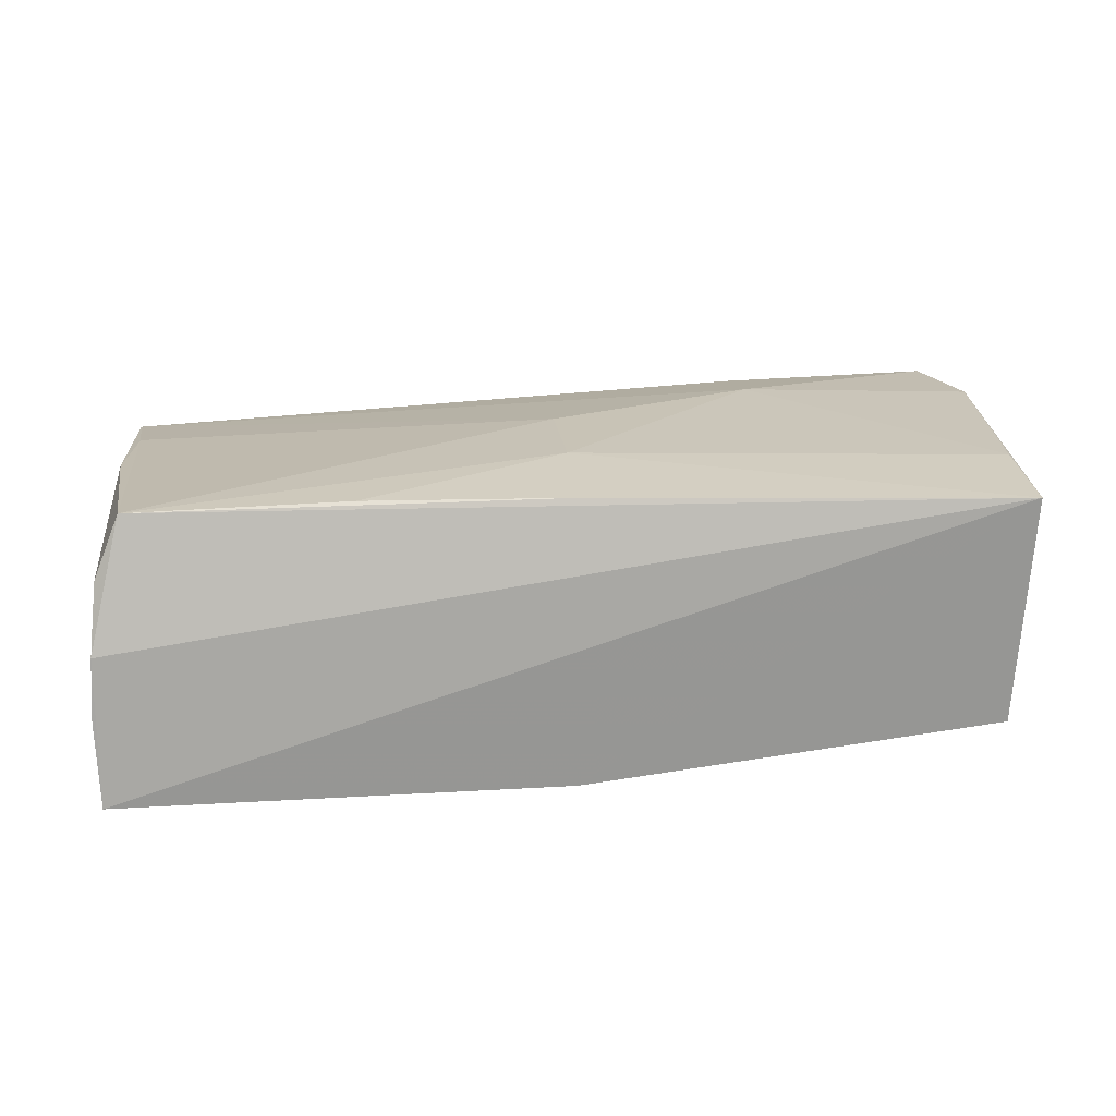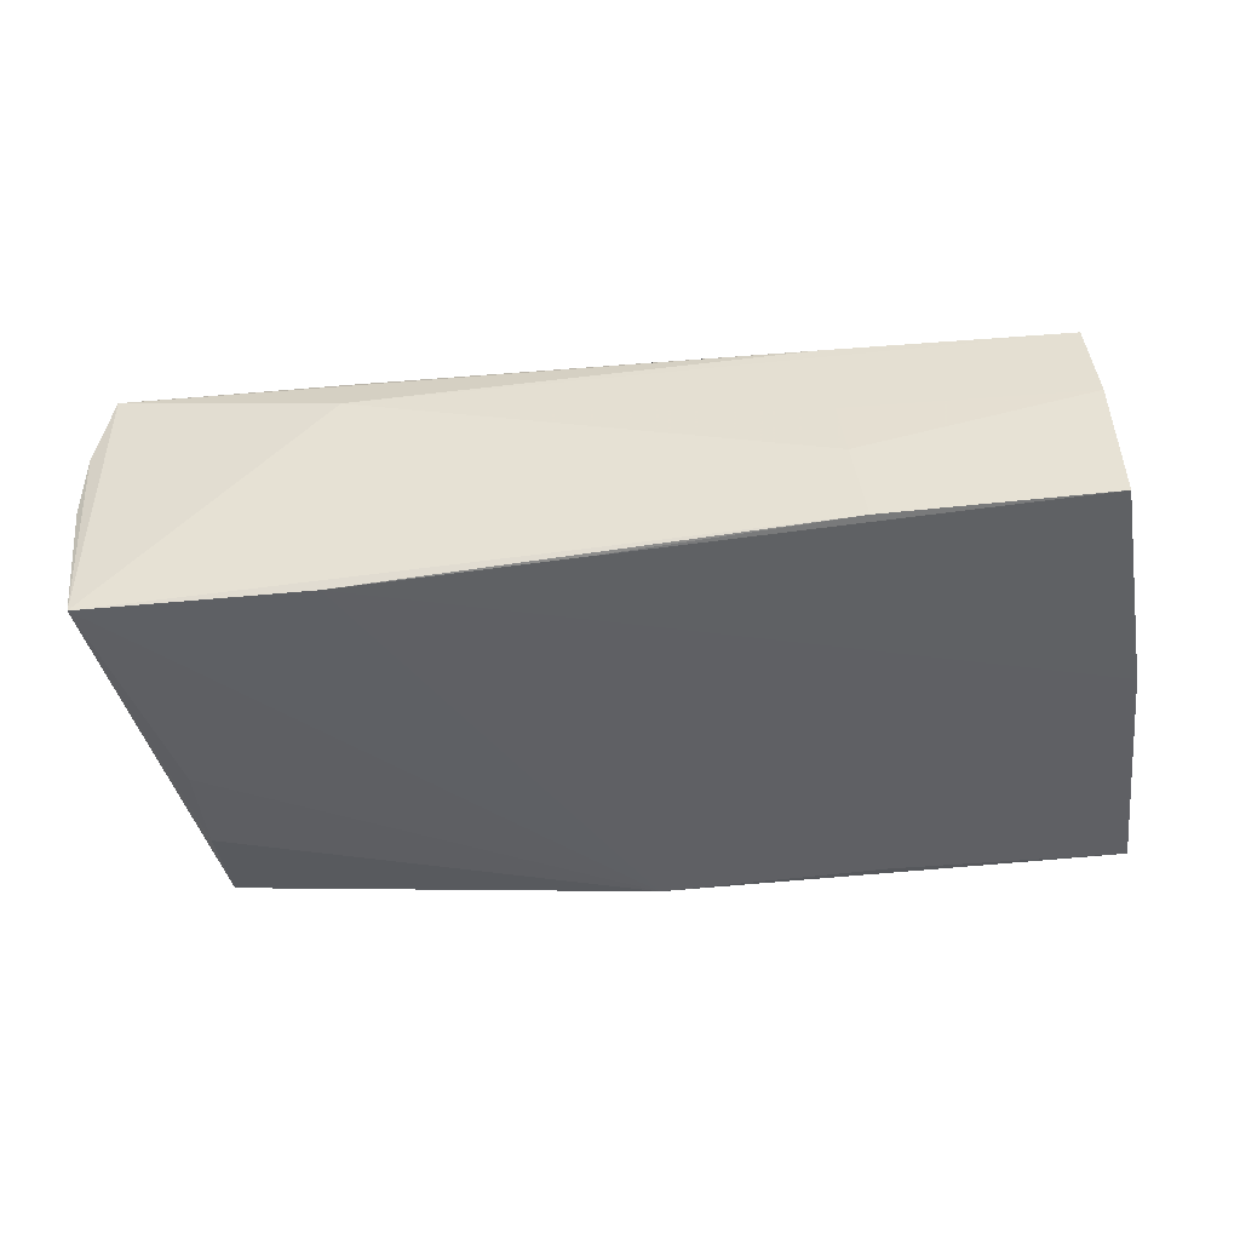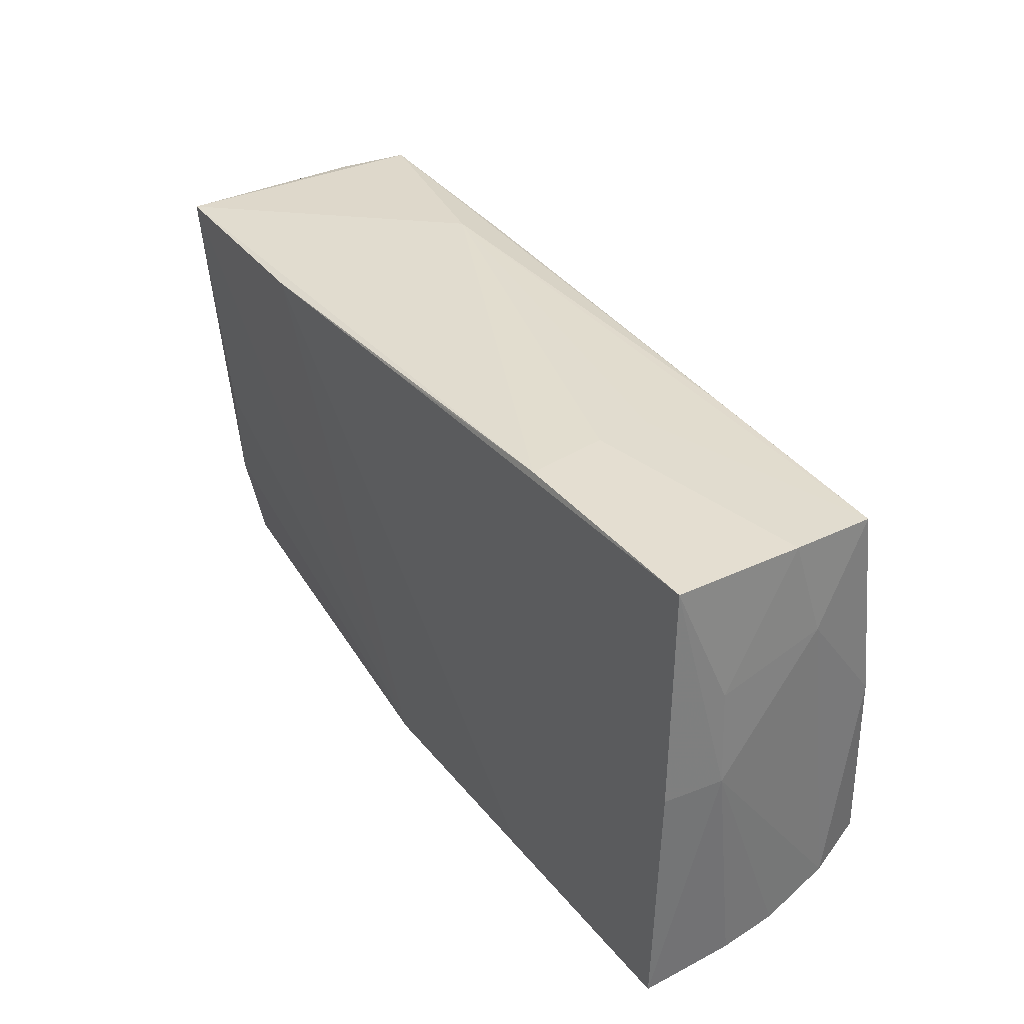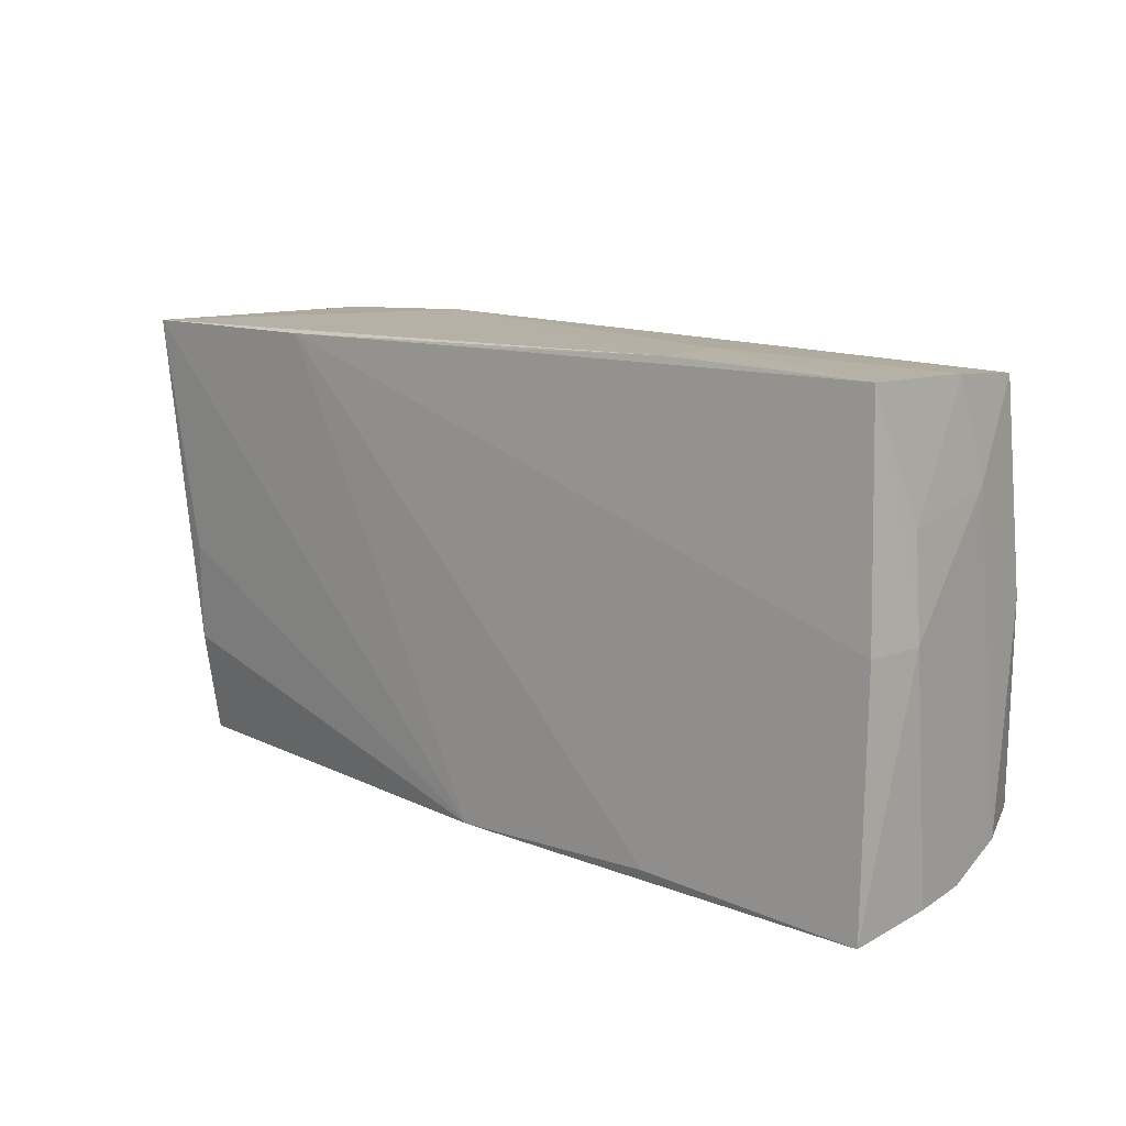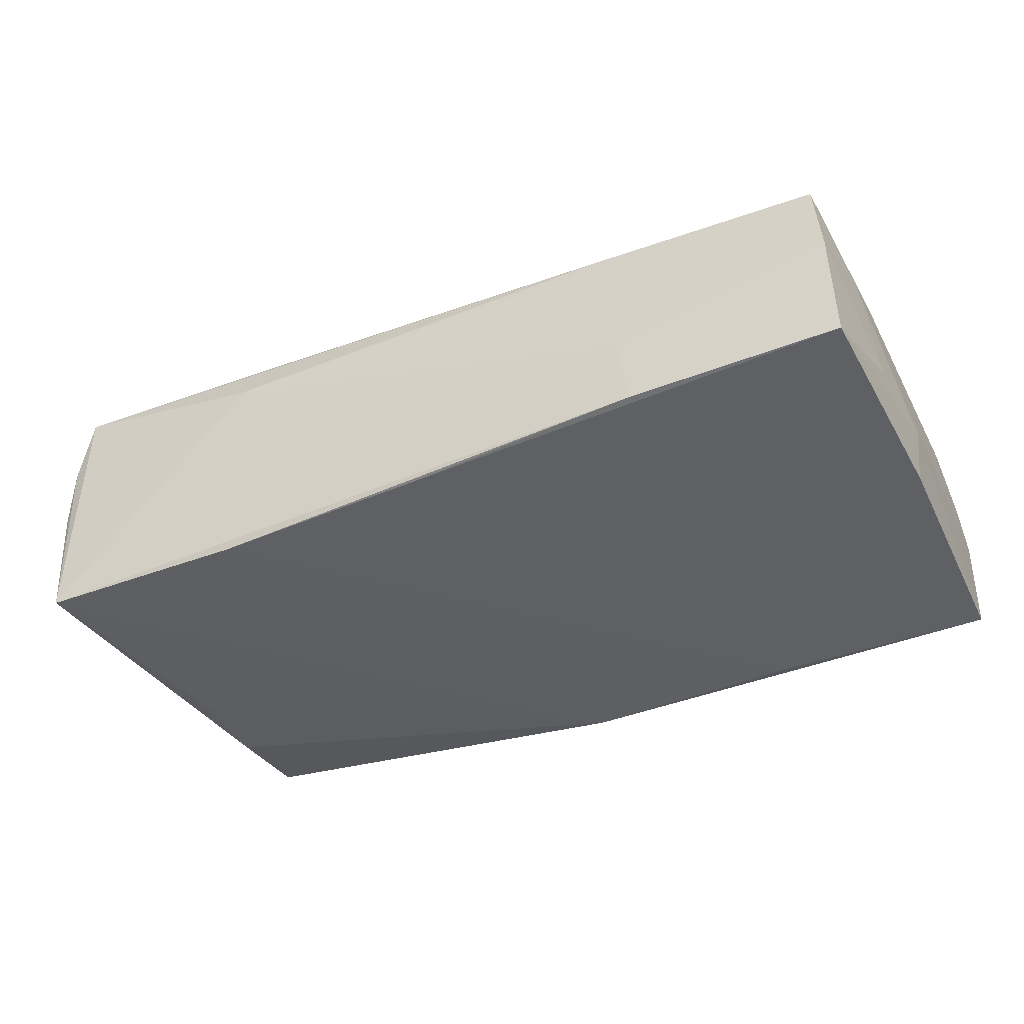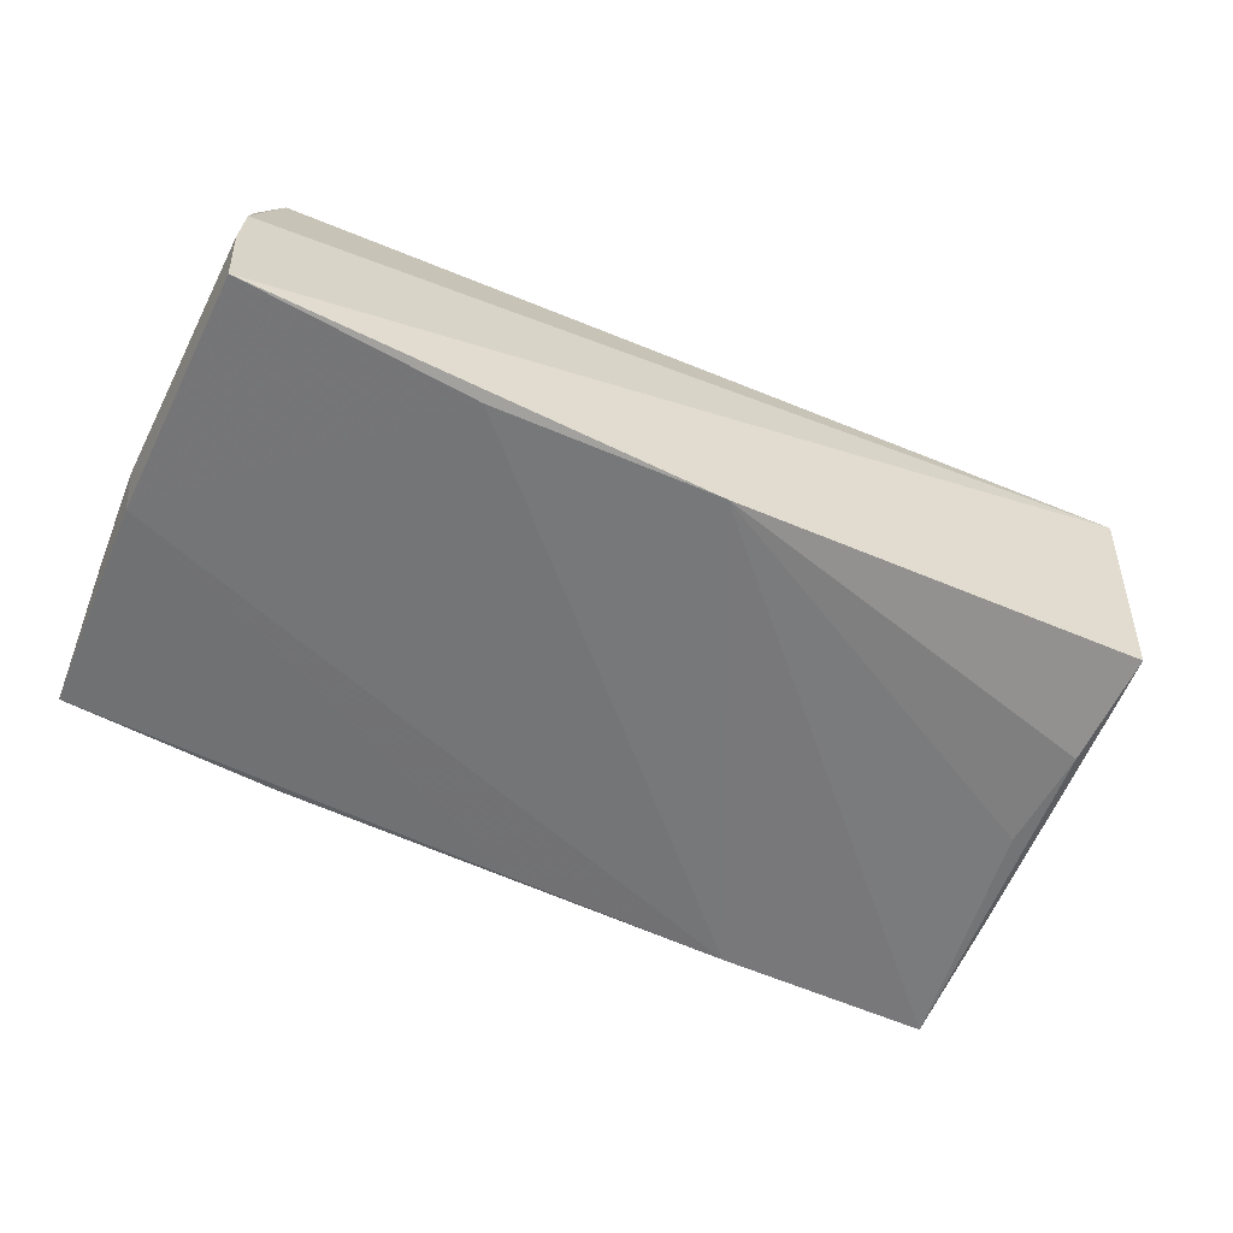
<metadata>
{"format":"obj","ext":"obj","renderer":"f3d","projection":"perspective","resolution":1024,"background":"white","views":[{"elev":20.9,"azim":-7.0,"up":"+Z"},{"elev":-43.4,"azim":-172.7,"up":"+Z"},{"elev":35.4,"azim":-123.0,"up":"+Y"},{"elev":12.2,"azim":-137.4,"up":"+Y"},{"elev":-41.8,"azim":-154.9,"up":"+Z"},{"elev":-57.4,"azim":-26.2,"up":"+Z"}]}
</metadata>
<code>
v -0.0516 -0.02215 0.01673
v -0.05339 0.002207 0.01428
v -0.05575 -0.02679 -0.005427
v -0.05535 0.001399 -0.01563
v -0.02565 -0.02302 0.01739
v 0.04797 -0.002037 -0.01565
v -0.05275 0.02626 0.01185
v 0.04968 -0.02702 -0.01194
v -0.02628 0.02771 0.001912
v -0.05532 -0.02622 0.001435
v 0.05169 -0.01467 0.01704
v 0.05114 -0.02788 0.01619
v -0.02858 0.02842 -0.01495
v 0.05473 0.02555 -0.0006732
v -0.05363 0.02721 0.00138
v -0.02797 -0.02636 -0.01703
v 0.04878 -0.01417 -0.01475
v 0.02643 0.02694 -0.01703
v -0.001463 -0.02736 -0.01703
v 0.05499 0.0126 0.01677
v -0.02556 0.02665 0.0126
v 0.05267 0.02618 0.01594
v 0.05391 0.0003323 0.01617
v 0.02574 0.01395 0.01777
v -0.02719 0.02831 -0.005153
v 0.05094 -0.02513 -0.0007159
v -0.0005615 0.003204 0.01798
v -0.05394 0.02784 -0.01428
v 0.05497 0.01395 -0.009642
v -0.05618 0.001522 -0.008612
v -0.05529 -0.02788 -0.01632
v -0.0007123 -0.01164 0.01834
v 0.05547 0.0129 0.007773
v -0.05193 0.01499 0.01349
v 0.0259 0.02589 0.01551
v 0.02648 0.02787 0.01017
v -0.05448 0.0156 0.004613
v -0.0007658 0.02734 -0.01613
v -0.0004329 -0.02464 0.01728
v 0.05461 0.02569 0.007532
v 0.05266 0.02672 -0.01649
v -0.05458 -0.02332 0.009408
v -0.05538 0.01297 -0.008477
f 4 31 30
f 31 19 12
f 12 19 8
f 14 40 33
f 30 42 37
f 30 37 43
f 43 37 15
f 16 19 31
f 18 19 16
f 31 4 16
f 16 4 18
f 33 40 20
f 11 12 20
f 20 24 11
f 31 12 10
f 10 42 30
f 1 42 10
f 10 12 1
f 1 12 39
f 33 12 26
f 26 12 8
f 29 14 33
f 33 26 29
f 29 26 8
f 2 42 1
f 2 37 42
f 28 43 15
f 28 4 30
f 30 43 28
f 9 15 7
f 15 37 7
f 37 2 7
f 9 7 36
f 36 7 21
f 8 19 17
f 19 6 17
f 23 12 33
f 33 20 23
f 23 20 12
f 30 31 3
f 3 10 30
f 31 10 3
f 1 39 5
f 11 24 32
f 32 12 11
f 32 39 12
f 32 5 39
f 1 5 32
f 41 17 6
f 14 29 41
f 41 19 18
f 41 6 19
f 41 29 8
f 8 17 41
f 40 14 41
f 25 15 9
f 25 28 15
f 9 36 25
f 24 7 27
f 27 32 24
f 1 32 27
f 22 36 21
f 24 20 22
f 22 20 40
f 40 41 22
f 22 41 36
f 28 25 13
f 13 41 18
f 36 41 13
f 13 25 36
f 34 7 2
f 34 27 7
f 34 2 1
f 1 27 34
f 21 7 35
f 35 22 21
f 35 7 24
f 24 22 35
f 38 13 18
f 28 13 38
f 18 4 38
f 4 28 38

</code>
